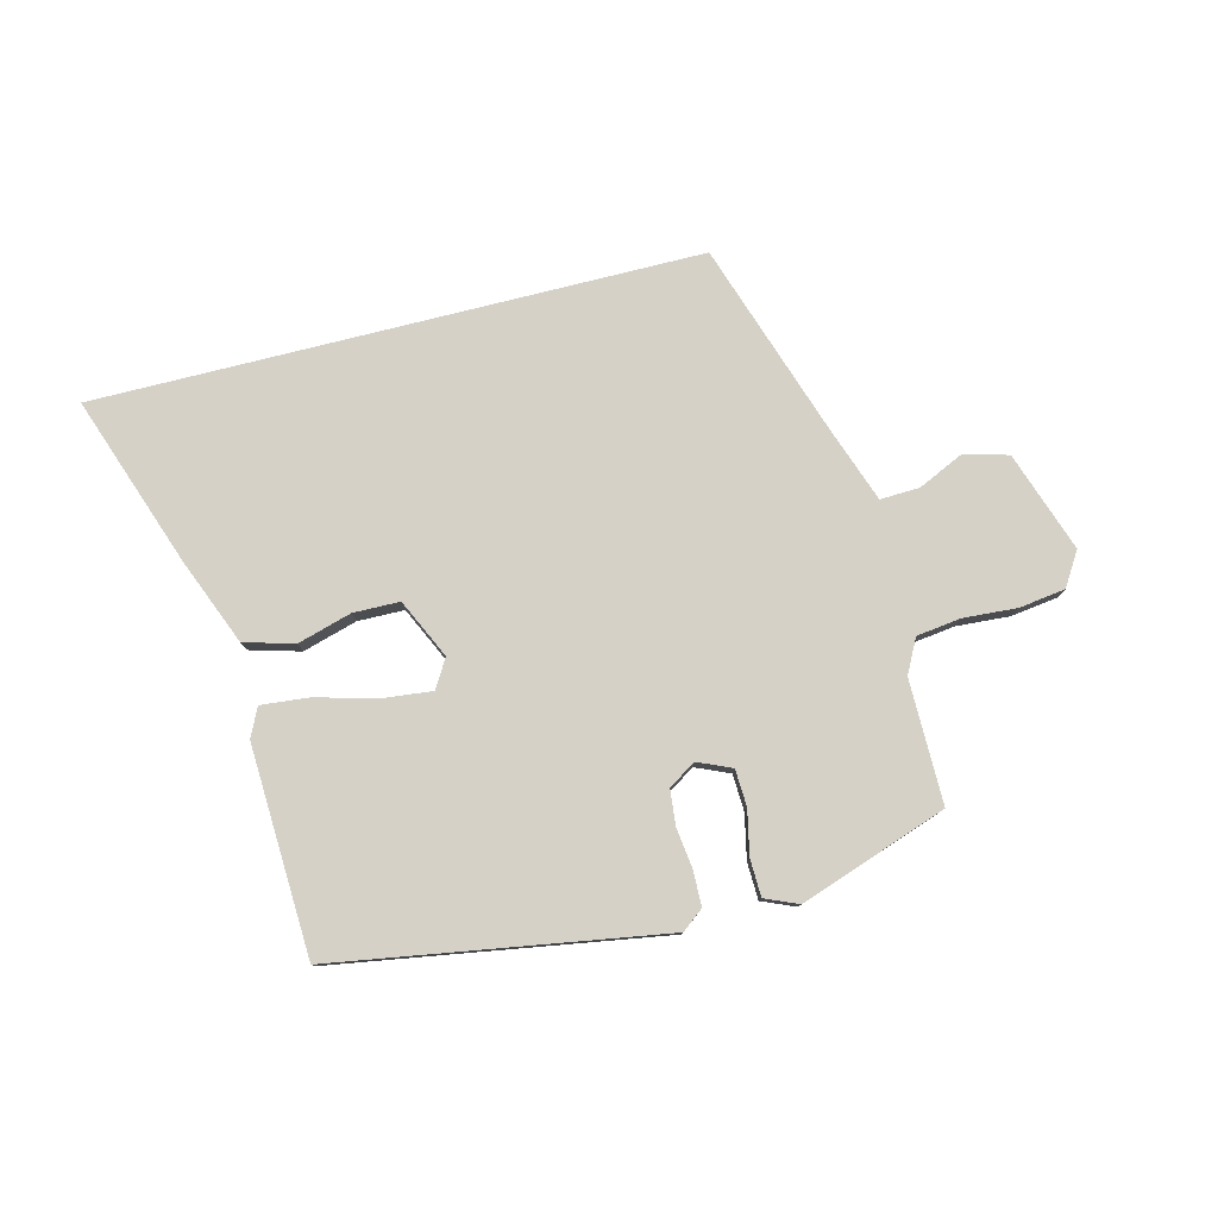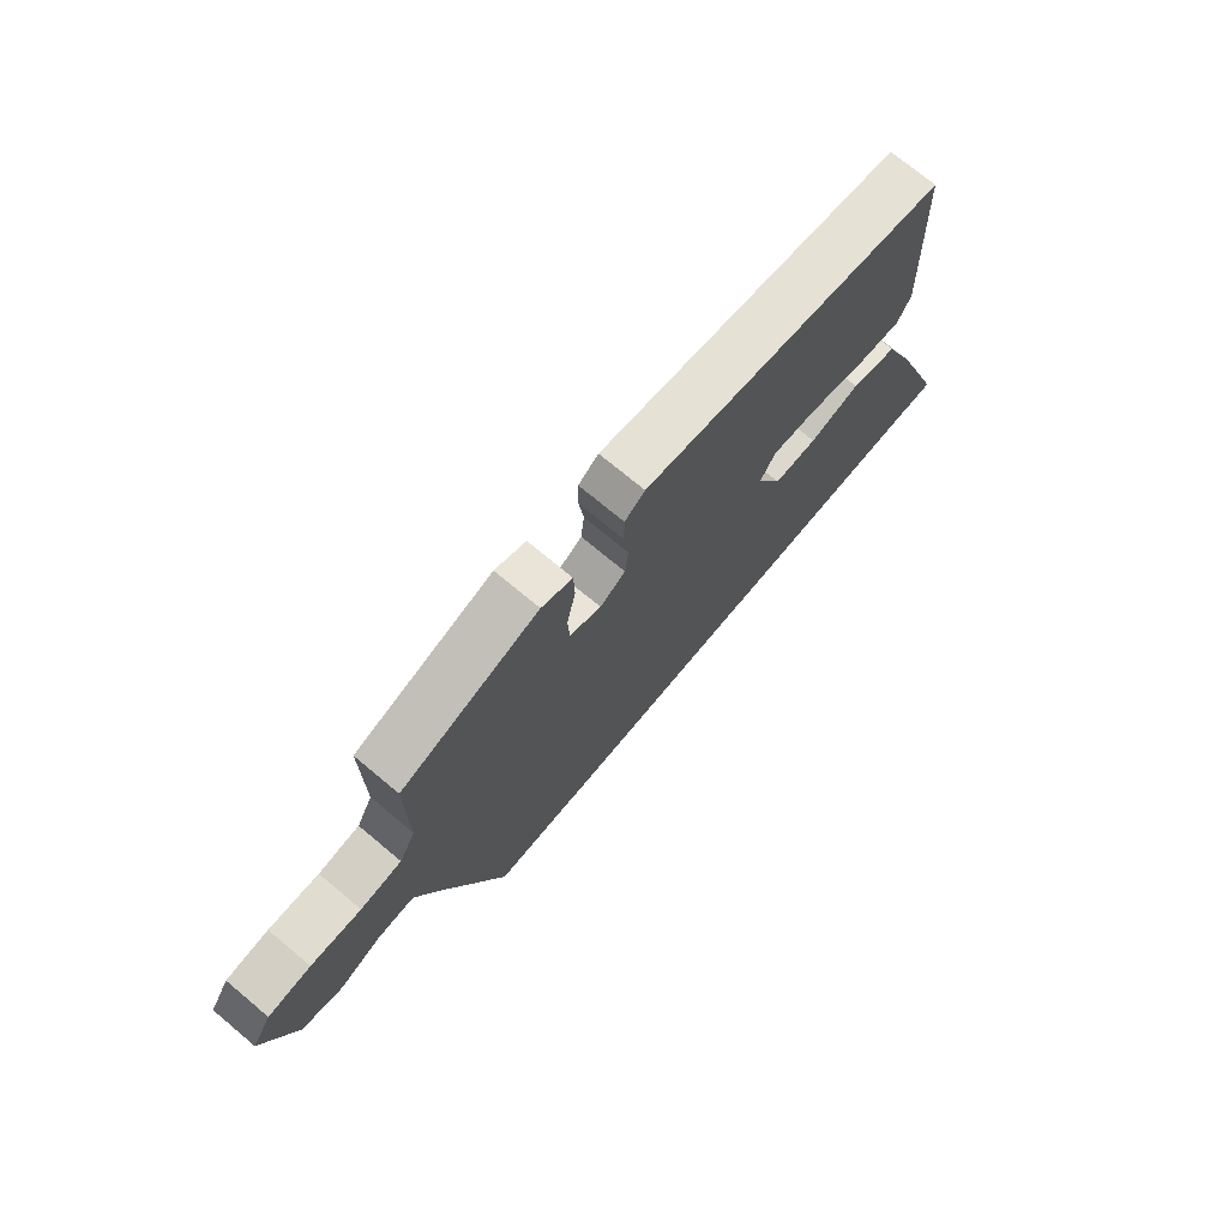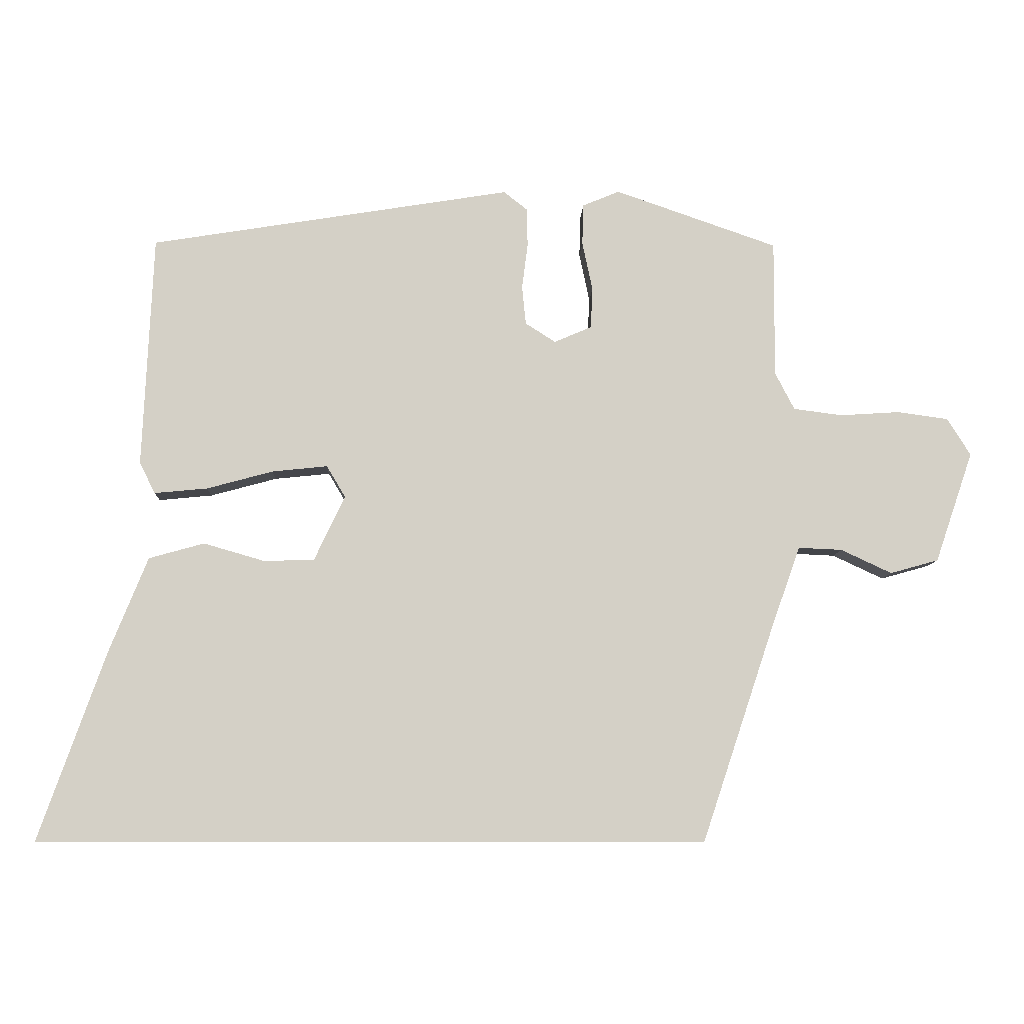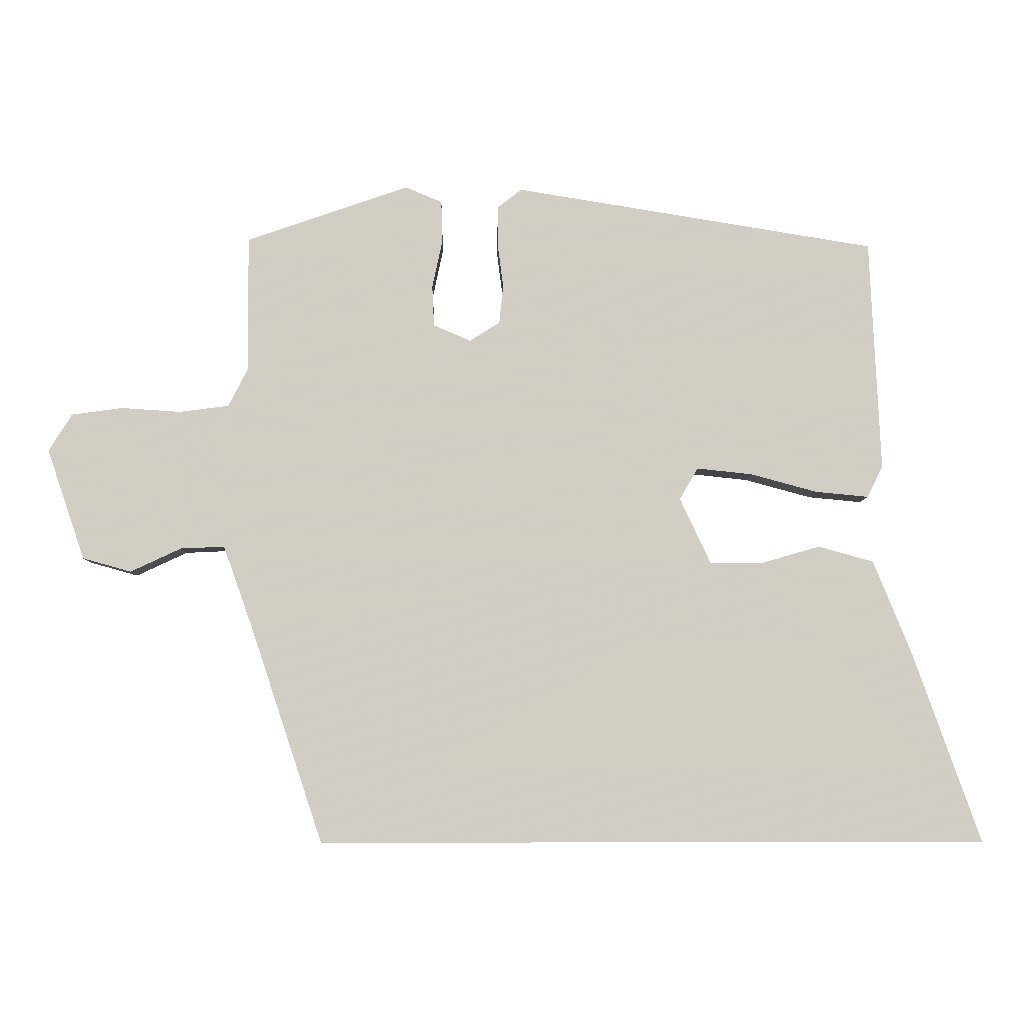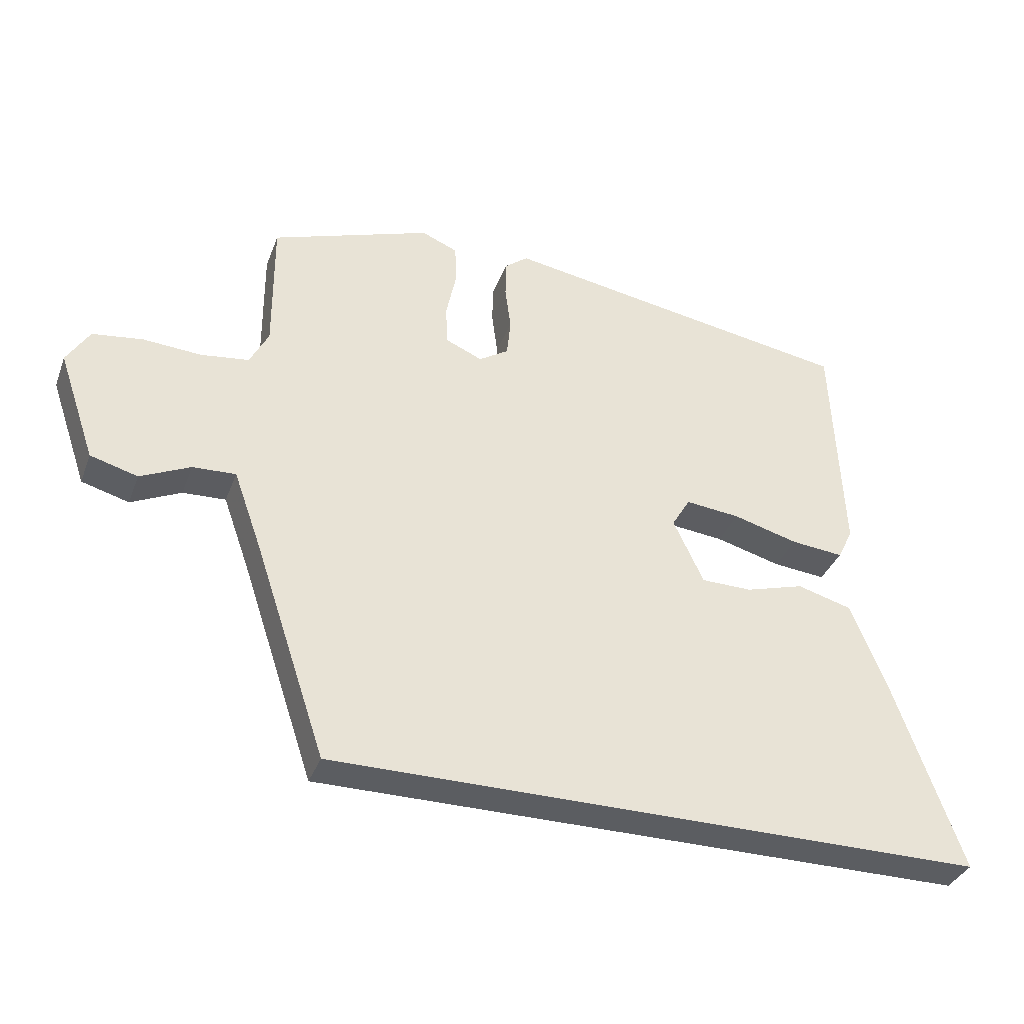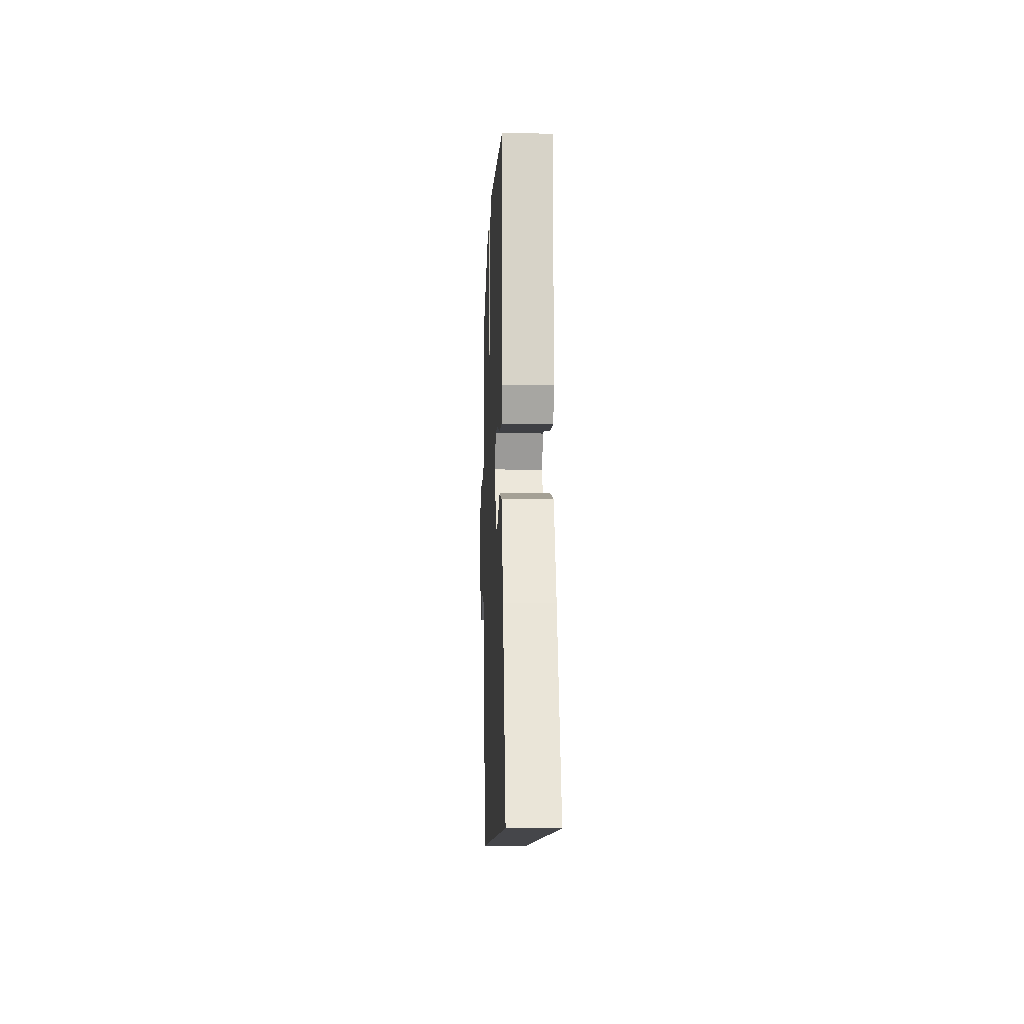
<metadata>
{"format":"obj","ext":"obj","renderer":"f3d","projection":"perspective","resolution":1024,"background":"white","views":[{"elev":79.0,"azim":-14.1,"up":"+Y"},{"elev":72.9,"azim":129.8,"up":"+Z"},{"elev":-8.8,"azim":-2.2,"up":"+Z"},{"elev":-6.7,"azim":178.9,"up":"+Z"},{"elev":-35.6,"azim":160.8,"up":"+Z"},{"elev":-9.9,"azim":-92.1,"up":"+Z"}]}
</metadata>
<code>
v 0.526 0.07 0.461
v 0.525 0.07 0.248
v 0.555 0.07 0.19
v 0.631 0.07 0.18
v 0.724 0.07 0.186
v 0.803 0.07 0.175
v 0.839 0.07 0.117
v 0.78 0.07 -0.055
v 0.705 0.07 -0.076
v 0.626 0.07 -0.039
v 0.558 0.07 -0.036
v 0.514 0.07 -0.159
v 0.4 0.07 -0.5
v -0.637 0.07 -0.5
v -0.533 0.07 -0.206
v -0.473 0.07 -0.058
v -0.387 0.07 -0.034
v -0.294 0.07 -0.061
v -0.214 0.07 -0.06
v -0.166 0.07 0.042
v -0.195 0.07 0.091
v -0.281 0.07 0.082
v -0.384 0.07 0.054
v -0.467 0.07 0.046
v -0.491 0.07 0.095
v -0.475 0.07 0.455
v 0.087 0.07 0.546
v 0.124 0.07 0.517
v 0.125 0.07 0.457
v 0.116 0.07 0.387
v 0.122 0.07 0.327
v 0.169 0.07 0.297
v 0.227 0.07 0.322
v 0.23 0.07 0.385
v 0.214 0.07 0.461
v 0.216 0.07 0.525
v 0.273 0.07 0.549
v 0.526 0 0.461
v 0.525 0 0.248
v 0.555 0 0.19
v 0.631 0 0.18
v 0.724 0 0.186
v 0.803 0 0.175
v 0.839 0 0.117
v 0.78 0 -0.055
v 0.705 0 -0.076
v 0.626 0 -0.039
v 0.558 0 -0.036
v 0.514 0 -0.159
v 0.4 0 -0.5
v -0.637 0 -0.5
v -0.533 0 -0.206
v -0.473 0 -0.058
v -0.387 0 -0.034
v -0.294 0 -0.061
v -0.214 0 -0.06
v -0.166 0 0.042
v -0.195 0 0.091
v -0.281 0 0.082
v -0.384 0 0.054
v -0.467 0 0.046
v -0.491 0 0.095
v -0.475 0 0.455
v 0.087 0 0.546
v 0.124 0 0.517
v 0.125 0 0.457
v 0.116 0 0.387
v 0.122 0 0.327
v 0.169 0 0.297
v 0.227 0 0.322
v 0.23 0 0.385
v 0.214 0 0.461
v 0.216 0 0.525
v 0.273 0 0.549
f 37 1 2
f 36 37 2
f 35 36 2
f 34 35 2
f 33 34 2 3
f 32 33 3
f 28 29 30
f 27 28 30
f 26 27 30
f 25 26 30
f 24 25 30
f 23 24 30
f 22 23 30
f 21 22 30 31
f 20 21 31 32
f 16 17 18
f 15 16 18
f 14 15 18
f 13 14 18
f 12 13 18 19
f 20 32 3
f 19 20 3
f 12 19 3
f 11 12 3
f 8 9 10
f 7 8 10
f 6 7 10
f 5 6 10
f 4 5 10
f 3 4 10 11
f 39 38 74
f 39 74 73
f 39 73 72
f 39 72 71
f 40 39 71 70
f 40 70 69
f 67 66 65
f 67 65 64
f 67 64 63
f 67 63 62
f 67 62 61
f 67 61 60
f 67 60 59
f 68 67 59 58
f 69 68 58 57
f 55 54 53
f 55 53 52
f 55 52 51
f 55 51 50
f 56 55 50 49
f 40 69 57
f 40 57 56
f 40 56 49
f 40 49 48
f 47 46 45
f 47 45 44
f 47 44 43
f 47 43 42
f 47 42 41
f 48 47 41 40
f 1 38 39 2
f 2 39 40 3
f 3 40 41 4
f 4 41 42 5
f 5 42 43 6
f 6 43 44 7
f 7 44 45 8
f 8 45 46 9
f 9 46 47 10
f 10 47 48 11
f 11 48 49 12
f 12 49 50 13
f 13 50 51 14
f 14 51 52 15
f 15 52 53 16
f 16 53 54 17
f 17 54 55 18
f 18 55 56 19
f 19 56 57 20
f 20 57 58 21
f 21 58 59 22
f 22 59 60 23
f 23 60 61 24
f 24 61 62 25
f 25 62 63 26
f 26 63 64 27
f 27 64 65 28
f 28 65 66 29
f 29 66 67 30
f 30 67 68 31
f 31 68 69 32
f 32 69 70 33
f 33 70 71 34
f 34 71 72 35
f 35 72 73 36
f 36 73 74 37
f 37 74 38 1

</code>
